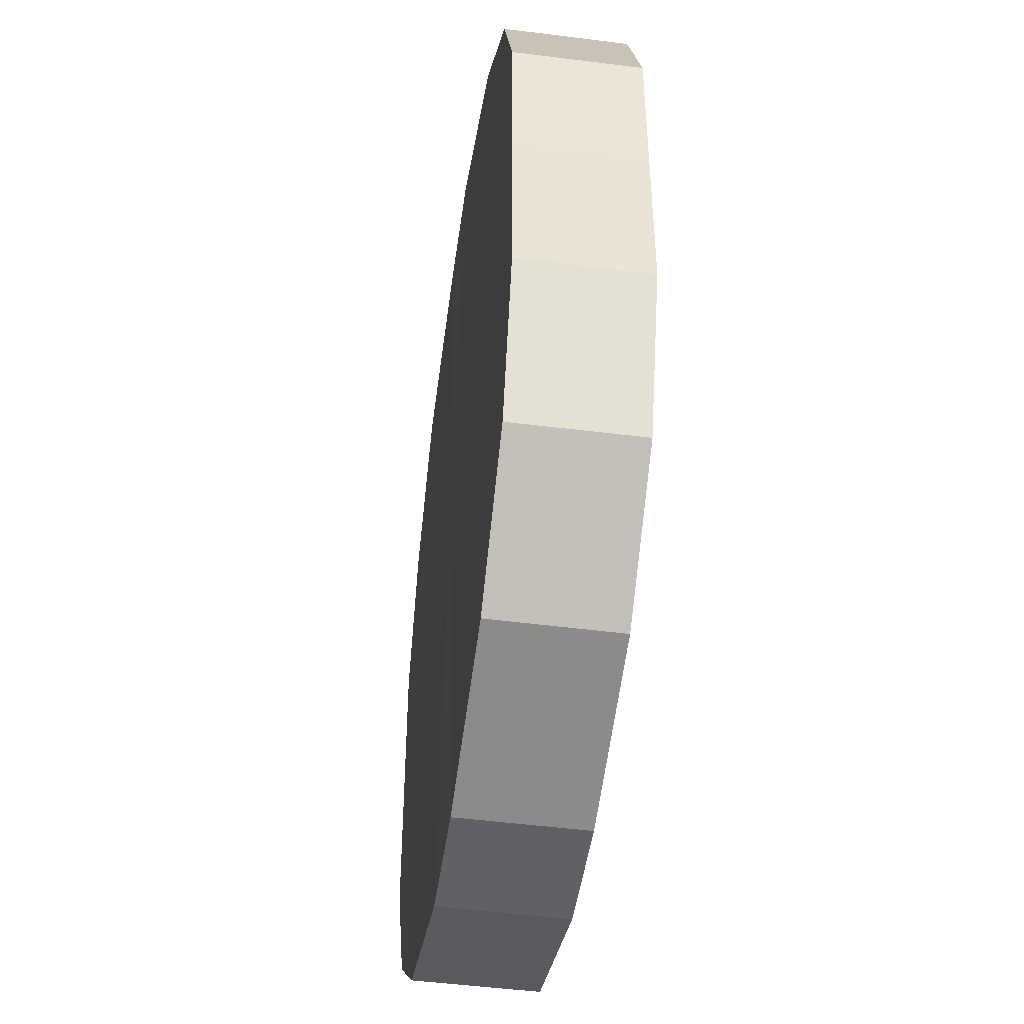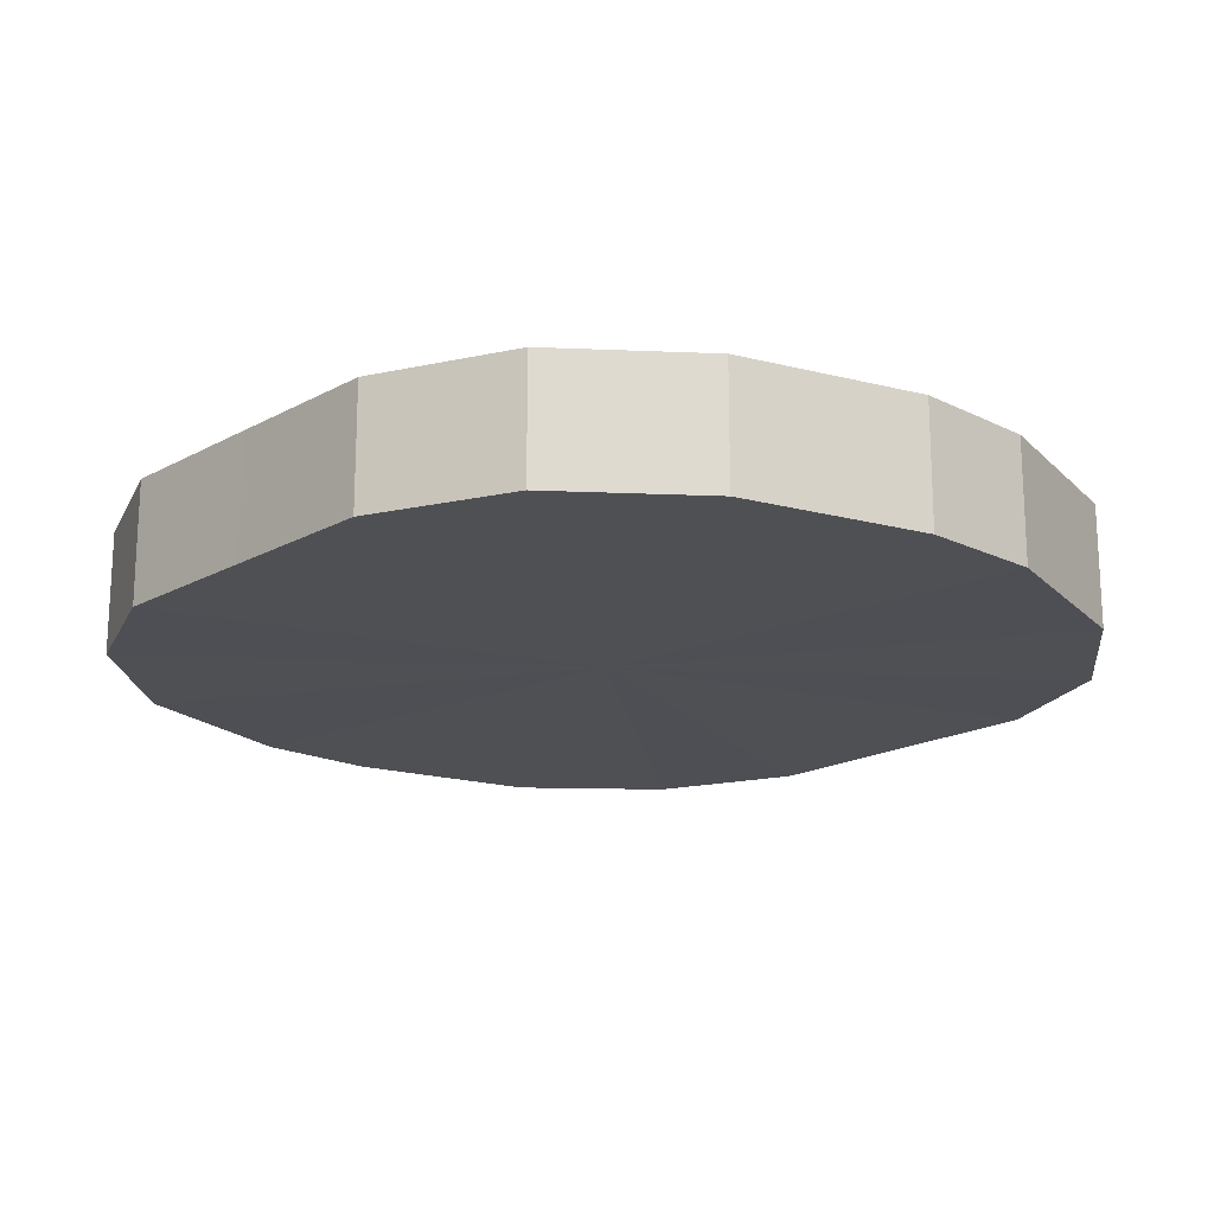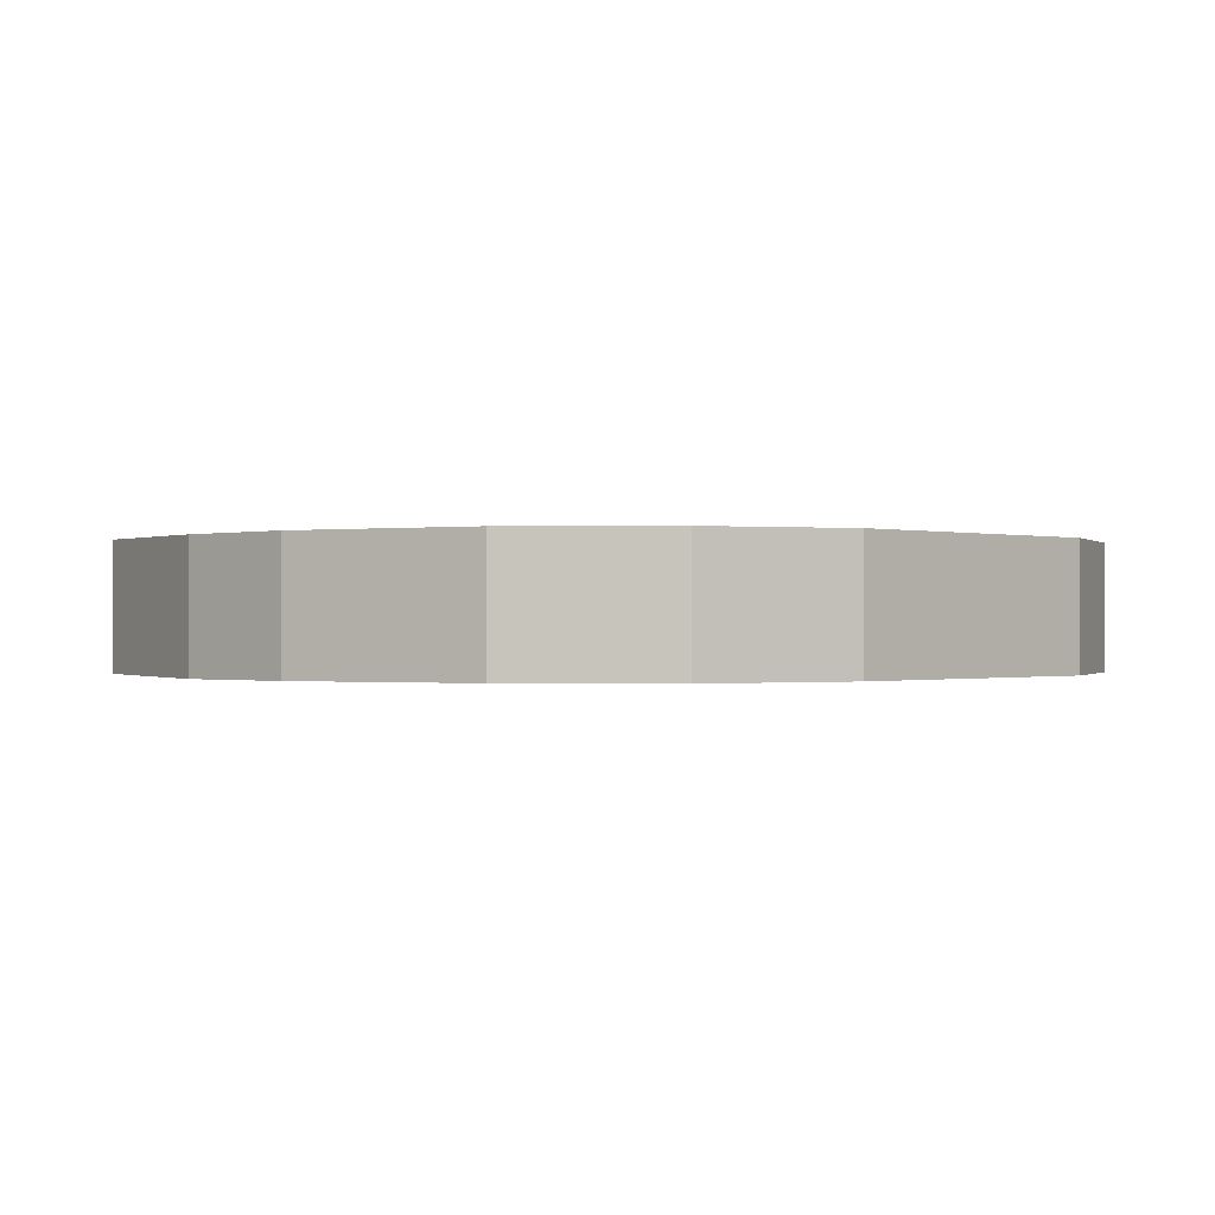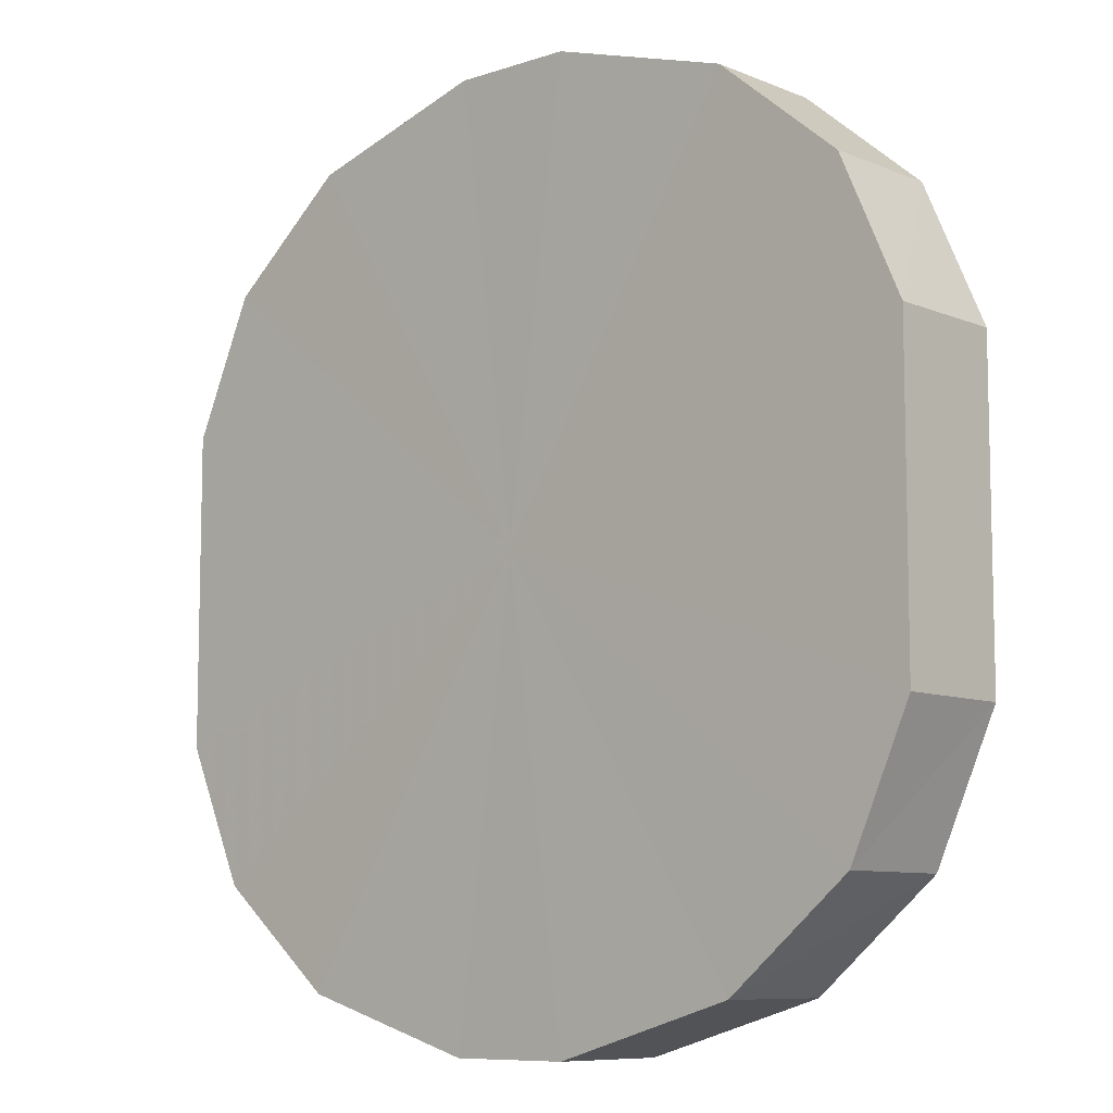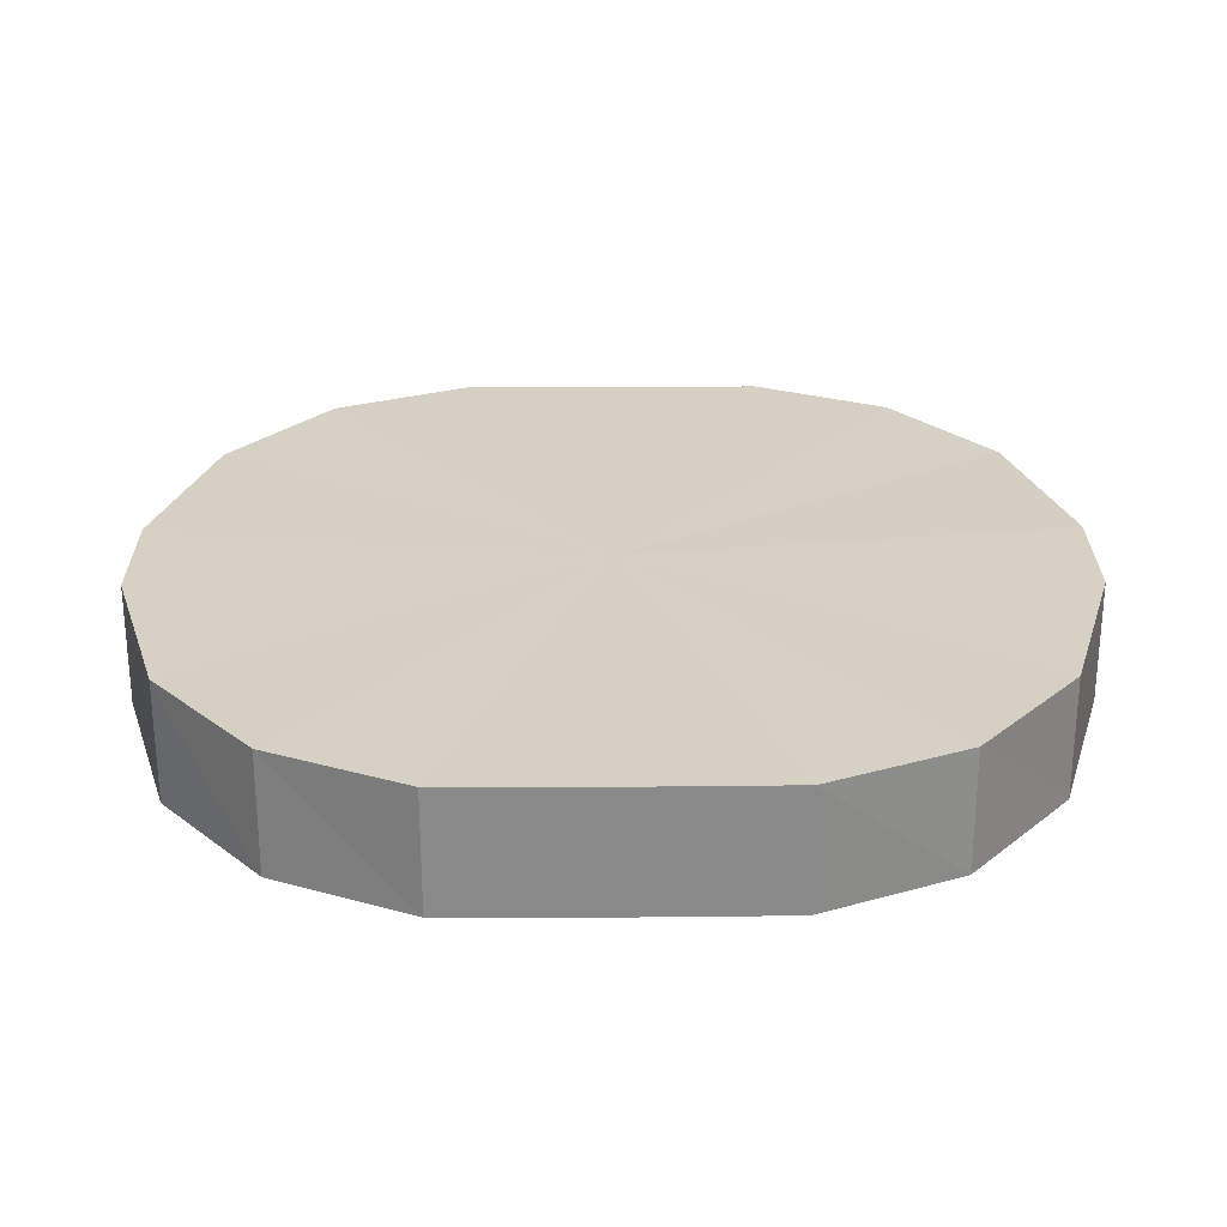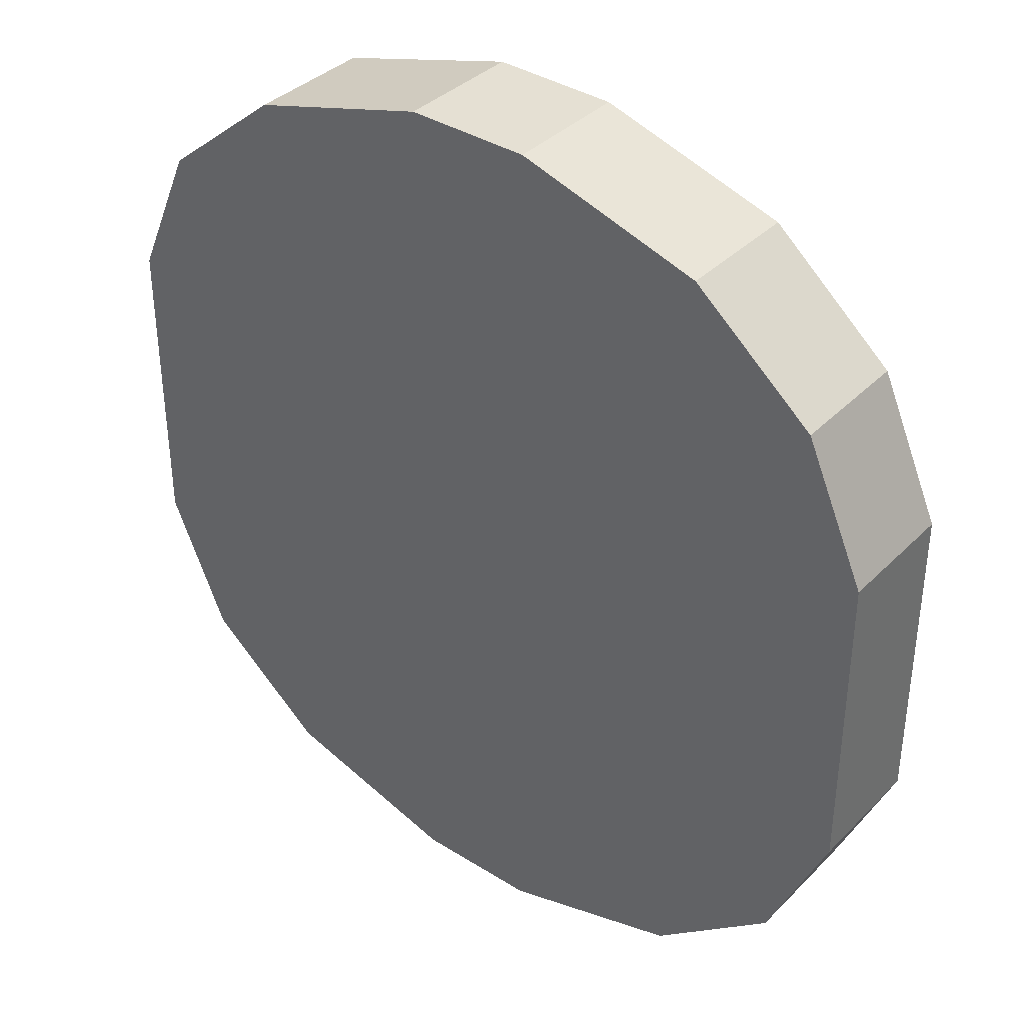
<metadata>
{"format":"obj","ext":"obj","renderer":"f3d","projection":"perspective","resolution":1024,"background":"white","views":[{"elev":-47.1,"azim":-98.1,"up":"+Z"},{"elev":-18.5,"azim":136.4,"up":"+Y"},{"elev":-0.3,"azim":-136.7,"up":"+Y"},{"elev":-8.6,"azim":-138.0,"up":"+Z"},{"elev":26.5,"azim":-90.4,"up":"+Y"},{"elev":37.7,"azim":-141.3,"up":"+Z"}]}
</metadata>
<code>
o 18416
v 2212 1871 7.575
v 2212 1871 7.601
v 2212 1871 7.575
v 2212 1871 7.623
v 2212 1871 7.601
v 2212 1871 7.549
v 2212 1871 7.549
v 2212 1871 7.64
v 2212 1871 7.623
v 2212 1871 7.527
v 2212 1871 7.527
v 2212 1871 7.649
v 2212 1871 7.64
v 2212 1871 7.51
v 2212 1871 7.51
v 2212 1871 7.649
v 2212 1871 7.649
v 2212 1871 7.501
v 2212 1871 7.501
v 2212 1871 7.64
v 2212 1871 7.649
v 2212 1871 7.501
v 2212 1871 7.501
v 2212 1871 7.623
v 2212 1871 7.64
v 2212 1871 7.51
v 2212 1871 7.51
v 2212 1871 7.601
v 2212 1871 7.623
v 2212 1871 7.527
v 2212 1871 7.527
v 2212 1871 7.575
v 2212 1871 7.601
v 2212 1871 7.549
v 2212 1871 7.549
v 2212 1871 7.575
v 2212 1871 7.575
v 2212 1871 7.601
v 2212 1871 7.601
v 2212 1871 7.623
v 2212 1871 7.623
v 2212 1871 7.549
v 2212 1871 7.575
v 2212 1871 7.527
v 2212 1871 7.549
v 2212 1871 7.64
v 2212 1871 7.64
v 2212 1871 7.51
v 2212 1871 7.527
v 2212 1871 7.501
v 2212 1871 7.51
v 2212 1871 7.649
v 2212 1871 7.649
v 2212 1871 7.501
v 2212 1871 7.501
v 2212 1871 7.51
v 2212 1871 7.501
v 2212 1871 7.649
v 2212 1871 7.649
v 2212 1871 7.527
v 2212 1871 7.51
v 2212 1871 7.549
v 2212 1871 7.527
v 2212 1871 7.64
v 2212 1871 7.64
v 2212 1871 7.575
v 2212 1871 7.549
v 2212 1871 7.601
v 2212 1871 7.575
v 2212 1871 7.623
v 2212 1871 7.623
v 2212 1871 7.601
v 2212 1871 7.575
v 2212 1871 7.601
v 2212 1871 7.575
v 2212 1871 7.623
v 2212 1871 7.549
v 2212 1871 7.64
v 2212 1871 7.527
v 2212 1871 7.649
v 2212 1871 7.51
v 2212 1871 7.649
v 2212 1871 7.501
v 2212 1871 7.64
v 2212 1871 7.501
v 2212 1871 7.623
v 2212 1871 7.51
v 2212 1871 7.601
v 2212 1871 7.527
v 2212 1871 7.575
v 2212 1871 7.549
v 2212 1871 7.575
v 2212 1871 7.575
v 2212 1871 7.601
v 2212 1871 7.549
v 2212 1871 7.623
v 2212 1871 7.527
v 2212 1871 7.64
v 2212 1871 7.51
v 2212 1871 7.649
v 2212 1871 7.501
v 2212 1871 7.649
v 2212 1871 7.501
v 2212 1871 7.64
v 2212 1871 7.51
v 2212 1871 7.623
v 2212 1871 7.527
v 2212 1871 7.601
v 2212 1871 7.549
v 2212 1871 7.575
f 1 2 3
f 2 4 5
f 6 1 7
f 4 8 9
f 10 6 11
f 8 12 13
f 14 10 15
f 12 16 17
f 18 14 19
f 16 20 21
f 22 18 23
f 20 24 25
f 26 22 27
f 24 28 29
f 30 26 31
f 28 32 33
f 34 30 35
f 32 34 36
f 37 38 39
f 39 40 41
f 42 43 37
f 44 45 42
f 41 46 47
f 48 49 44
f 50 51 48
f 47 52 53
f 54 55 50
f 56 57 54
f 53 58 59
f 60 61 56
f 62 63 60
f 59 64 65
f 66 67 62
f 68 69 66
f 65 70 71
f 71 72 68
f 73 74 75
f 73 76 74
f 73 75 77
f 73 78 76
f 73 77 79
f 73 80 78
f 73 79 81
f 73 82 80
f 73 81 83
f 73 84 82
f 73 83 85
f 73 86 84
f 73 85 87
f 73 88 86
f 73 87 89
f 73 90 88
f 73 89 91
f 73 91 90
f 92 93 94
f 92 95 93
f 92 94 96
f 92 97 95
f 92 96 98
f 92 99 97
f 92 98 100
f 92 101 99
f 92 100 102
f 92 103 101
f 92 102 104
f 92 105 103
f 92 104 106
f 92 107 105
f 92 106 108
f 92 109 107
f 92 108 110
f 92 110 109

</code>
